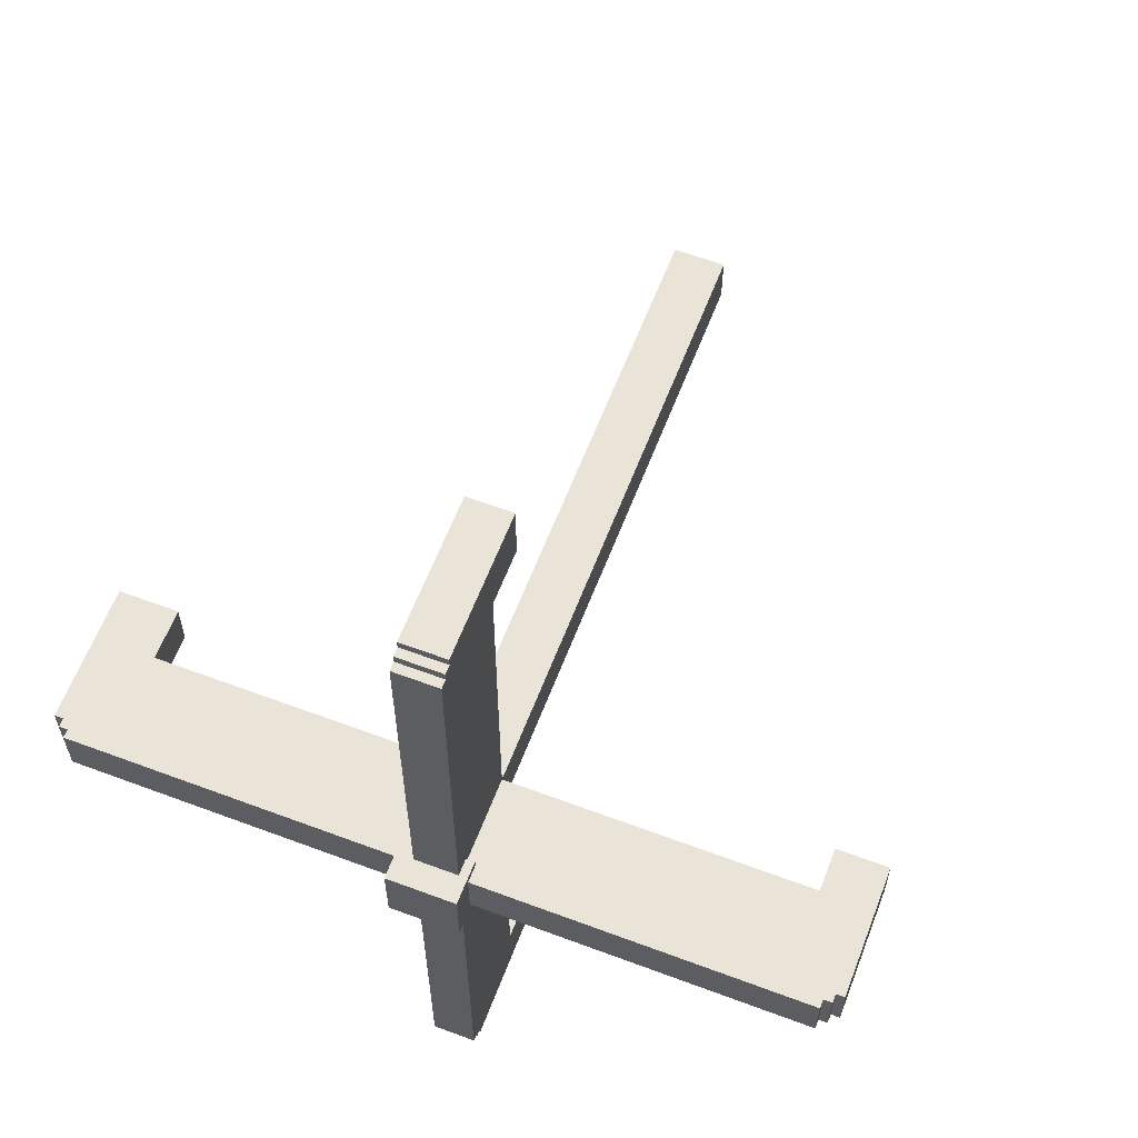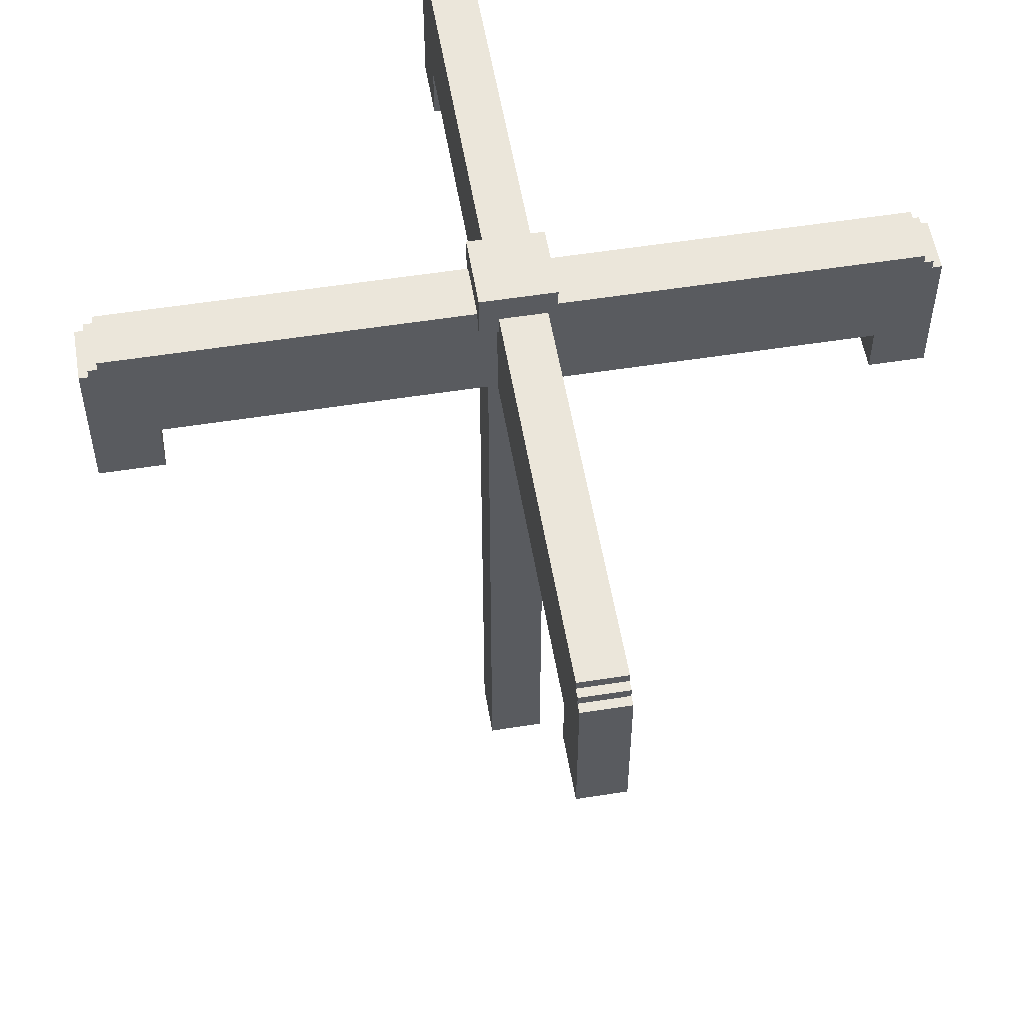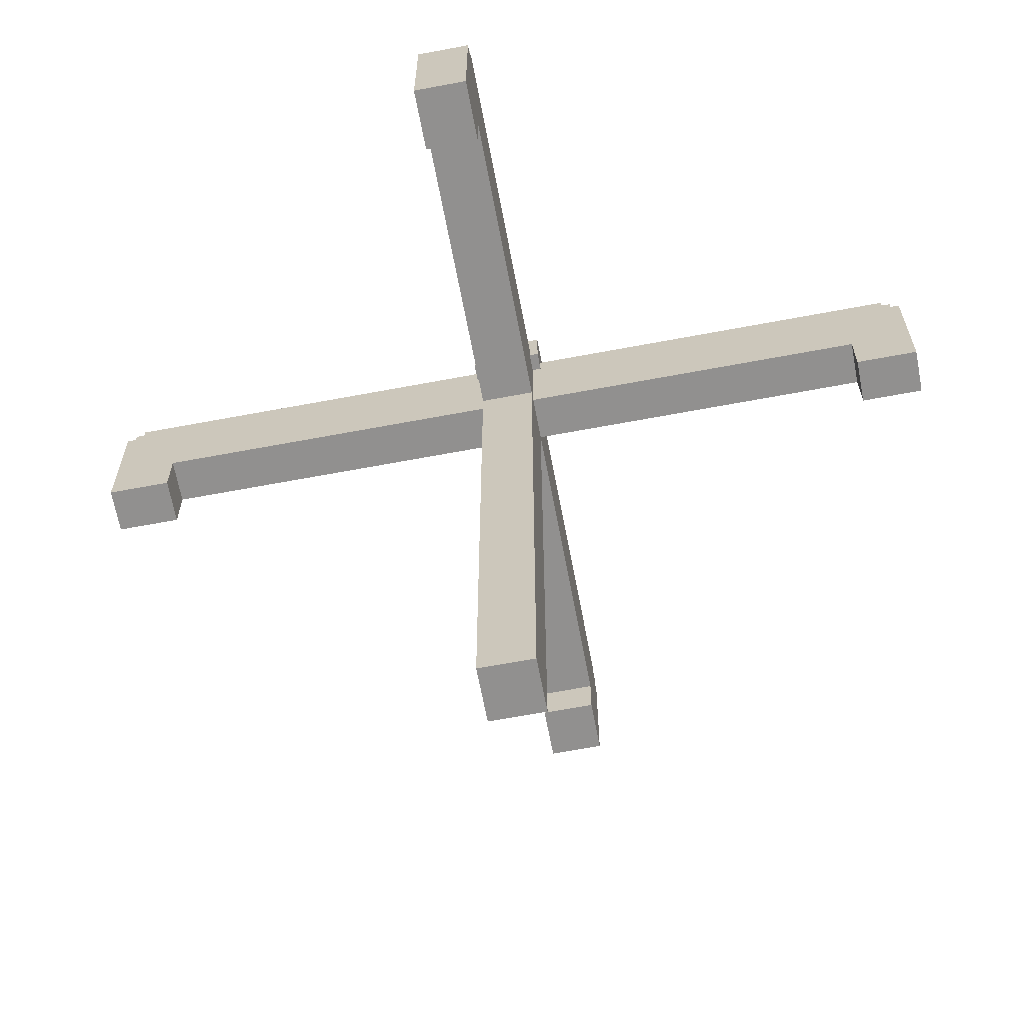
<metadata>
{"format":"obj","ext":"obj","renderer":"f3d","projection":"perspective","resolution":1024,"background":"white","views":[{"elev":61.2,"azim":-159.1,"up":"+Z"},{"elev":54.9,"azim":170.5,"up":"+Y"},{"elev":-65.7,"azim":100.7,"up":"+Y"}]}
</metadata>
<code>
o
v -4 6.5 0.5
v -4 6.5 -0.1
v -4 8 0.5
v -4 8 -0.1
v -3.9 8 0.5
v -3.9 8 -0.1
v -3.9 8.1 0.5
v -3.9 8.1 -0.1
v -3.8 8.1 0.5
v -3.8 8.1 -0.1
v -3.8 8.2 0.5
v -3.8 8.2 -0.1
v 0 8 0.6
v 0 8 0.5
v 0 8 -0.1
v 0 8 -0.2
v 0 8.2 0.5
v 0 8.2 -0.1
v 0 8.5 0.6
v 0 8.5 -0.2
v 0.1 0 0.5
v 0.1 0 -0.1
v 0.1 0.7 0.5
v 0.1 0.7 -0.1
v 0.1 0.9 0.5
v 0.1 0.9 -0.1
v 0.1 2 0.5
v 0.1 2 -0.1
v 0.1 2.2 0.5
v 0.1 2.2 -0.1
v 0.1 3.2 0.5
v 0.1 3.2 -0.1
v 0.1 3.4 0.5
v 0.1 3.4 -0.1
v 0.1 4.3 0.5
v 0.1 4.3 -0.1
v 0.1 4.5 0.5
v 0.1 4.5 -0.1
v 0.1 5.5 0.5
v 0.1 5.5 -0.1
v 0.1 5.7 0.5
v 0.1 5.7 -0.1
v 0.1 6.4 5.1
v 0.1 6.4 4.4
v 0.1 6.4 -4
v 0.1 6.4 -4.7
v 0.1 6.5 5
v 0.1 6.5 4.5
v 0.1 6.5 -4.1
v 0.1 6.5 -4.6
v 0.1 7 4.5
v 0.1 7 4.4
v 0.1 7 0.5
v 0.1 7 -0.1
v 0.1 7 -4
v 0.1 7 -4.1
v 0.1 7.1 4.4
v 0.1 7.1 0.7
v 0.1 7.1 -0.3
v 0.1 7.1 -4
v 0.1 7.2 0.7
v 0.1 7.2 0.6
v 0.1 7.2 -0.2
v 0.1 7.2 -0.3
v 0.1 8 5.1
v 0.1 8 5
v 0.1 8 4.9
v 0.1 8 0.7
v 0.1 8 0.6
v 0.1 8 0.5
v 0.1 8 -0.1
v 0.1 8 -0.2
v 0.1 8 -0.3
v 0.1 8 -4.5
v 0.1 8 -4.6
v 0.1 8 -4.7
v 0.1 8.1 5
v 0.1 8.1 4.9
v 0.1 8.1 0.7
v 0.1 8.1 -0.3
v 0.1 8.1 -4.5
v 0.1 8.1 -4.6
v 0.1 8.2 4.9
v 0.1 8.2 0.6
v 0.1 8.2 -0.2
v 0.1 8.2 -4.5
v 4.1 6.4 0.5
v 4.1 6.4 -0.1
v 4.1 7 0.5
v 4.1 7 -0.1
v -3.4 6.5 0.5
v -3.4 6.5 -0.1
v -3.4 7 0.5
v -3.4 7 -0.1
v 0.6 6.4 5.1
v 0.6 6.4 4.4
v 0.6 6.4 -4
v 0.6 6.4 -4.7
v 0.6 6.5 5
v 0.6 6.5 4.5
v 0.6 6.5 -4.1
v 0.6 6.5 -4.6
v 0.6 7 4.5
v 0.6 7 4.4
v 0.6 7 0.5
v 0.6 7 -0.1
v 0.6 7 -4
v 0.6 7 -4.1
v 0.6 7.1 4.4
v 0.6 7.1 0.7
v 0.6 7.1 -0.3
v 0.6 7.1 -4
v 0.6 7.2 0.7
v 0.6 7.2 0.6
v 0.6 7.2 -0.2
v 0.6 7.2 -0.3
v 0.6 8 5.1
v 0.6 8 5
v 0.6 8 4.9
v 0.6 8 0.7
v 0.6 8 0.6
v 0.6 8 0.5
v 0.6 8 -0.1
v 0.6 8 -0.2
v 0.6 8 -0.3
v 0.6 8 -4.5
v 0.6 8 -4.6
v 0.6 8 -4.7
v 0.6 8.1 5
v 0.6 8.1 4.9
v 0.6 8.1 0.7
v 0.6 8.1 -0.3
v 0.6 8.1 -4.5
v 0.6 8.1 -4.6
v 0.6 8.2 4.9
v 0.6 8.2 0.6
v 0.6 8.2 -0.2
v 0.6 8.2 -4.5
v 0.7 0 0.5
v 0.7 0 -0.1
v 0.7 0.7 0.5
v 0.7 0.7 -0.1
v 0.7 0.9 0.5
v 0.7 0.9 -0.1
v 0.7 2 0.5
v 0.7 2 -0.1
v 0.7 2.2 0.5
v 0.7 2.2 -0.1
v 0.7 3.2 0.5
v 0.7 3.2 -0.1
v 0.7 3.4 0.5
v 0.7 3.4 -0.1
v 0.7 4.3 0.5
v 0.7 4.3 -0.1
v 0.7 4.5 0.5
v 0.7 4.5 -0.1
v 0.7 5.5 0.5
v 0.7 5.5 -0.1
v 0.7 5.7 0.5
v 0.7 5.7 -0.1
v 0.7 7 0.5
v 0.7 7 -0.1
v 0.8 8 0.6
v 0.8 8 0.5
v 0.8 8 -0.1
v 0.8 8 -0.2
v 0.8 8.2 0.5
v 0.8 8.2 -0.1
v 0.8 8.5 0.6
v 0.8 8.5 -0.2
v 4.6 8.1 0.5
v 4.6 8.1 -0.1
v 4.6 8.2 0.5
v 4.6 8.2 -0.1
v 4.7 8 0.5
v 4.7 8 -0.1
v 4.7 8.1 0.5
v 4.7 8.1 -0.1
v 4.8 6.4 0.5
v 4.8 6.4 -0.1
v 4.8 8 0.5
v 4.8 8 -0.1
v 0.1 6.4 5.1
v 0.1 8 5.1
v 0.6 6.4 5.1
v 0.6 8 5.1
v 0.1 8 5
v 0.1 8.1 5
v 0.6 8 5
v 0.6 8.1 5
v 0.1 8.1 4.9
v 0.1 8.2 4.9
v 0.6 8.1 4.9
v 0.6 8.2 4.9
v 0 8 0.6
v 0 8.5 0.6
v 0.1 8 0.6
v 0.1 8.2 0.6
v 0.6 8 0.6
v 0.6 8.2 0.6
v 0.8 8 0.6
v 0.8 8.5 0.6
v -4 6.5 0.5
v -4 8 0.5
v -3.9 6.6 0.5
v -3.9 8 0.5
v -3.9 8.1 0.5
v -3.8 8 0.5
v -3.8 8.1 0.5
v -3.8 8.2 0.5
v -3.5 6.6 0.5
v -3.5 7 0.5
v -3.4 6.5 0.5
v -3.4 7 0.5
v -3.4 7.1 0.5
v -0.1 7.1 0.5
v -0.1 7.2 0.5
v -0.1 8 0.5
v -0.1 8.1 0.5
v 0 7.2 0.5
v 0 8 0.5
v 0 8.2 0.5
v 0.1 0 0.5
v 0.1 0.7 0.5
v 0.1 0.9 0.5
v 0.1 2 0.5
v 0.1 2.2 0.5
v 0.1 3.2 0.5
v 0.1 3.4 0.5
v 0.1 4.3 0.5
v 0.1 4.5 0.5
v 0.1 5.5 0.5
v 0.1 5.7 0.5
v 0.1 7 0.5
v 0.1 8 0.5
v 0.6 7 0.5
v 0.6 8 0.5
v 0.7 0 0.5
v 0.7 0.7 0.5
v 0.7 0.9 0.5
v 0.7 2 0.5
v 0.7 2.2 0.5
v 0.7 3.2 0.5
v 0.7 3.4 0.5
v 0.7 4.3 0.5
v 0.7 4.5 0.5
v 0.7 5.5 0.5
v 0.7 5.7 0.5
v 0.7 7 0.5
v 0.7 7.2 0.5
v 0.7 7.9 0.5
v 0.8 7.1 0.5
v 0.8 7.2 0.5
v 0.8 7.9 0.5
v 0.8 8 0.5
v 0.8 8.2 0.5
v 0.9 8 0.5
v 0.9 8.1 0.5
v 4.1 6.4 0.5
v 4.1 7 0.5
v 4.1 7.1 0.5
v 4.2 6.5 0.5
v 4.2 7 0.5
v 4.6 8 0.5
v 4.6 8.1 0.5
v 4.6 8.2 0.5
v 4.7 6.5 0.5
v 4.7 8 0.5
v 4.7 8.1 0.5
v 4.8 6.4 0.5
v 4.8 8 0.5
v 0.1 6.4 -4
v 0.1 7 -4
v 0.6 6.4 -4
v 0.6 7 -4
v 0.1 6.4 4.4
v 0.1 7 4.4
v 0.6 6.4 4.4
v 0.6 7 4.4
v -4 6.5 -0.1
v -4 8 -0.1
v -3.9 6.6 -0.1
v -3.9 8 -0.1
v -3.9 8.1 -0.1
v -3.8 8 -0.1
v -3.8 8.1 -0.1
v -3.8 8.2 -0.1
v -3.5 6.6 -0.1
v -3.5 7 -0.1
v -3.4 6.5 -0.1
v -3.4 7 -0.1
v -3.4 7.1 -0.1
v -0.1 7.1 -0.1
v -0.1 7.2 -0.1
v -0.1 8 -0.1
v -0.1 8.1 -0.1
v 0 7.2 -0.1
v 0 8 -0.1
v 0 8.2 -0.1
v 0.1 0 -0.1
v 0.1 0.7 -0.1
v 0.1 0.9 -0.1
v 0.1 2 -0.1
v 0.1 2.2 -0.1
v 0.1 3.2 -0.1
v 0.1 3.4 -0.1
v 0.1 4.3 -0.1
v 0.1 4.5 -0.1
v 0.1 5.5 -0.1
v 0.1 5.7 -0.1
v 0.1 7 -0.1
v 0.1 8 -0.1
v 0.6 7 -0.1
v 0.6 8 -0.1
v 0.7 0 -0.1
v 0.7 0.7 -0.1
v 0.7 0.9 -0.1
v 0.7 2 -0.1
v 0.7 2.2 -0.1
v 0.7 3.2 -0.1
v 0.7 3.4 -0.1
v 0.7 4.3 -0.1
v 0.7 4.5 -0.1
v 0.7 5.5 -0.1
v 0.7 5.7 -0.1
v 0.7 7 -0.1
v 0.7 7.2 -0.1
v 0.7 7.9 -0.1
v 0.8 7.1 -0.1
v 0.8 7.2 -0.1
v 0.8 7.9 -0.1
v 0.8 8 -0.1
v 0.8 8.2 -0.1
v 0.9 8 -0.1
v 0.9 8.1 -0.1
v 4.1 6.4 -0.1
v 4.1 7 -0.1
v 4.1 7.1 -0.1
v 4.2 6.5 -0.1
v 4.2 7 -0.1
v 4.6 8 -0.1
v 4.6 8.1 -0.1
v 4.6 8.2 -0.1
v 4.7 6.5 -0.1
v 4.7 8 -0.1
v 4.7 8.1 -0.1
v 4.8 6.4 -0.1
v 4.8 8 -0.1
v 0 8 -0.2
v 0 8.5 -0.2
v 0.1 8 -0.2
v 0.1 8.2 -0.2
v 0.6 8 -0.2
v 0.6 8.2 -0.2
v 0.8 8 -0.2
v 0.8 8.5 -0.2
v 0.1 8.1 -4.5
v 0.1 8.2 -4.5
v 0.6 8.1 -4.5
v 0.6 8.2 -4.5
v 0.1 8 -4.6
v 0.1 8.1 -4.6
v 0.6 8 -4.6
v 0.6 8.1 -4.6
v 0.1 6.4 -4.7
v 0.1 8 -4.7
v 0.6 6.4 -4.7
v 0.6 8 -4.7
v 0.1 0 0.5
v 0.7 0 0.5
v 0.1 0 -0.1
v 0.7 0 -0.1
v 0.1 6.4 5.1
v 0.6 6.4 5.1
v 0.1 6.4 4.4
v 0.6 6.4 4.4
v 4.1 6.4 0.5
v 4.8 6.4 0.5
v 4.1 6.4 -0.1
v 4.8 6.4 -0.1
v 0.1 6.4 -4
v 0.6 6.4 -4
v 0.1 6.4 -4.7
v 0.6 6.4 -4.7
v -4 6.5 0.5
v -3.4 6.5 0.5
v -4 6.5 -0.1
v -3.4 6.5 -0.1
v 0.1 7 4.4
v 0.6 7 4.4
v -3.4 7 0.5
v 0.1 7 0.5
v 0.6 7 0.5
v 0.7 7 0.5
v 4.1 7 0.5
v -3.4 7 -0.1
v 0.1 7 -0.1
v 0.6 7 -0.1
v 0.7 7 -0.1
v 4.1 7 -0.1
v 0.1 7 -4
v 0.6 7 -4
v 0 8 0.6
v 0.1 8 0.6
v 0.6 8 0.6
v 0.8 8 0.6
v 0 8 0.5
v 0.1 8 0.5
v 0.6 8 0.5
v 0.8 8 0.5
v 0 8 -0.1
v 0.1 8 -0.1
v 0.6 8 -0.1
v 0.8 8 -0.1
v 0 8 -0.2
v 0.1 8 -0.2
v 0.6 8 -0.2
v 0.8 8 -0.2
v 0.1 8 5.1
v 0.6 8 5.1
v 0.1 8 5
v 0.6 8 5
v -4 8 0.5
v -3.9 8 0.5
v 4.7 8 0.5
v 4.8 8 0.5
v -4 8 -0.1
v -3.9 8 -0.1
v 4.7 8 -0.1
v 4.8 8 -0.1
v 0.1 8 -4.6
v 0.6 8 -4.6
v 0.1 8 -4.7
v 0.6 8 -4.7
v 0.1 8.1 5
v 0.6 8.1 5
v 0.1 8.1 4.9
v 0.6 8.1 4.9
v -3.9 8.1 0.5
v -3.8 8.1 0.5
v 4.6 8.1 0.5
v 4.7 8.1 0.5
v -3.9 8.1 -0.1
v -3.8 8.1 -0.1
v 4.6 8.1 -0.1
v 4.7 8.1 -0.1
v 0.1 8.1 -4.5
v 0.6 8.1 -4.5
v 0.1 8.1 -4.6
v 0.6 8.1 -4.6
v 0.1 8.2 4.9
v 0.6 8.2 4.9
v 0.1 8.2 0.6
v 0.6 8.2 0.6
v -3.8 8.2 0.5
v 0 8.2 0.5
v 0.8 8.2 0.5
v 4.6 8.2 0.5
v -3.8 8.2 -0.1
v 0 8.2 -0.1
v 0.8 8.2 -0.1
v 4.6 8.2 -0.1
v 0.1 8.2 -0.2
v 0.6 8.2 -0.2
v 0.1 8.2 -4.5
v 0.6 8.2 -4.5
v 0 8.5 0.6
v 0.8 8.5 0.6
v 0 8.5 -0.2
v 0.8 8.5 -0.2
f 3 2 1
f 4 2 3
f 7 6 5
f 8 6 7
f 11 10 9
f 12 10 11
f 17 14 13
f 18 16 15
f 19 17 13
f 19 18 17
f 20 16 18
f 20 18 19
f 23 22 21
f 24 22 23
f 25 24 23
f 26 24 25
f 27 26 25
f 28 26 27
f 29 28 27
f 30 28 29
f 31 30 29
f 32 30 31
f 33 32 31
f 34 32 33
f 35 34 33
f 36 34 35
f 37 36 35
f 38 36 37
f 39 38 37
f 40 38 39
f 41 40 39
f 42 40 41
f 47 44 43
f 48 44 47
f 49 46 45
f 50 46 49
f 51 44 48
f 51 48 47
f 52 44 51
f 53 42 41
f 54 42 53
f 55 49 45
f 56 50 49
f 56 49 55
f 57 52 51
f 57 53 52
f 58 53 57
f 59 55 54
f 60 56 55
f 60 55 59
f 61 53 58
f 61 58 57
f 62 53 61
f 63 59 54
f 64 60 59
f 64 59 63
f 65 47 43
f 66 51 47
f 66 47 65
f 66 57 51
f 66 61 57
f 66 62 61
f 67 62 66
f 68 62 67
f 69 53 62
f 69 62 68
f 70 53 69
f 71 63 54
f 72 64 63
f 72 63 71
f 73 60 64
f 73 64 72
f 74 50 56
f 74 60 73
f 74 56 60
f 75 46 50
f 75 50 74
f 76 46 75
f 77 67 66
f 78 68 67
f 78 67 77
f 79 69 68
f 79 68 78
f 80 74 73
f 80 73 72
f 81 75 74
f 81 74 80
f 82 75 81
f 83 79 78
f 84 69 79
f 84 79 83
f 85 81 80
f 85 80 72
f 86 81 85
f 89 88 87
f 90 88 89
f 91 92 93
f 93 92 94
f 95 96 99
f 99 96 100
f 97 98 101
f 101 98 102
f 100 96 103
f 99 100 103
f 103 96 104
f 97 101 107
f 101 102 108
f 107 101 108
f 104 105 109
f 103 104 109
f 109 105 110
f 106 107 111
f 107 108 112
f 111 107 112
f 110 105 113
f 109 110 113
f 113 105 114
f 106 111 115
f 111 112 116
f 115 111 116
f 95 99 117
f 99 103 118
f 117 99 118
f 103 109 118
f 109 113 118
f 113 114 118
f 118 114 119
f 119 114 120
f 114 105 121
f 120 114 121
f 121 105 122
f 106 115 123
f 115 116 124
f 123 115 124
f 116 112 125
f 124 116 125
f 112 108 126
f 125 112 126
f 108 102 126
f 102 98 127
f 126 102 127
f 127 98 128
f 118 119 129
f 119 120 130
f 129 119 130
f 120 121 131
f 130 120 131
f 125 126 132
f 124 125 132
f 126 127 133
f 132 126 133
f 133 127 134
f 130 131 135
f 131 121 136
f 135 131 136
f 132 133 137
f 124 132 137
f 137 133 138
f 139 140 141
f 141 140 142
f 141 142 143
f 143 142 144
f 143 144 145
f 145 144 146
f 145 146 147
f 147 146 148
f 147 148 149
f 149 148 150
f 149 150 151
f 151 150 152
f 151 152 153
f 153 152 154
f 153 154 155
f 155 154 156
f 155 156 157
f 157 156 158
f 157 158 159
f 159 158 160
f 159 160 161
f 161 160 162
f 163 164 167
f 165 166 168
f 163 167 169
f 167 168 169
f 168 166 170
f 169 168 170
f 171 172 173
f 173 172 174
f 175 176 177
f 177 176 178
f 179 180 181
f 181 180 182
f 185 184 183
f 186 184 185
f 189 188 187
f 190 188 189
f 193 192 191
f 194 192 193
f 197 196 195
f 198 196 197
f 200 196 198
f 201 200 199
f 202 196 200
f 202 200 201
f 205 204 203
f 206 204 205
f 208 206 205
f 208 207 206
f 209 207 208
f 211 205 203
f 211 208 205
f 211 209 208
f 212 209 211
f 213 211 203
f 213 212 211
f 214 209 212
f 214 212 213
f 215 209 214
f 216 209 215
f 216 215 214
f 217 209 216
f 218 209 217
f 219 210 209
f 219 209 218
f 220 218 217
f 220 217 216
f 221 219 218
f 221 218 220
f 222 210 219
f 222 219 221
f 234 221 220
f 234 216 214
f 234 220 216
f 235 221 234
f 236 234 233
f 238 224 223
f 239 225 224
f 239 224 238
f 240 226 225
f 240 225 239
f 241 227 226
f 241 226 240
f 242 228 227
f 242 227 241
f 243 229 228
f 243 228 242
f 244 230 229
f 244 229 243
f 245 231 230
f 245 230 244
f 246 232 231
f 246 231 245
f 247 233 232
f 247 232 246
f 248 236 233
f 248 233 247
f 249 237 236
f 249 236 248
f 250 237 249
f 251 237 250
f 252 250 249
f 253 251 250
f 253 250 252
f 254 237 251
f 254 251 253
f 255 237 254
f 257 253 252
f 257 256 255
f 257 254 253
f 257 255 254
f 258 256 257
f 260 252 249
f 261 257 252
f 261 258 257
f 261 252 260
f 262 260 259
f 263 261 260
f 263 260 262
f 264 258 261
f 264 261 263
f 264 263 262
f 265 256 258
f 265 258 264
f 266 256 265
f 267 264 262
f 267 262 259
f 268 265 264
f 268 264 267
f 269 265 268
f 270 267 259
f 270 268 267
f 271 268 270
f 274 273 272
f 275 273 274
f 276 277 278
f 278 277 279
f 280 281 282
f 282 281 283
f 282 283 285
f 283 284 285
f 285 284 286
f 280 282 288
f 282 285 288
f 285 286 288
f 288 286 289
f 280 288 290
f 288 289 290
f 289 286 291
f 290 289 291
f 291 286 292
f 292 286 293
f 291 292 293
f 293 286 294
f 294 286 295
f 286 287 296
f 295 286 296
f 294 295 297
f 293 294 297
f 295 296 298
f 297 295 298
f 296 287 299
f 298 296 299
f 297 298 311
f 291 293 311
f 293 297 311
f 311 298 312
f 310 311 313
f 300 301 315
f 301 302 316
f 315 301 316
f 302 303 317
f 316 302 317
f 303 304 318
f 317 303 318
f 304 305 319
f 318 304 319
f 305 306 320
f 319 305 320
f 306 307 321
f 320 306 321
f 307 308 322
f 321 307 322
f 308 309 323
f 322 308 323
f 309 310 324
f 323 309 324
f 310 313 325
f 324 310 325
f 313 314 326
f 325 313 326
f 326 314 327
f 327 314 328
f 326 327 329
f 327 328 330
f 329 327 330
f 328 314 331
f 330 328 331
f 331 314 332
f 329 330 334
f 332 333 334
f 330 331 334
f 331 332 334
f 334 333 335
f 326 329 337
f 329 334 338
f 334 335 338
f 337 329 338
f 336 337 339
f 337 338 340
f 339 337 340
f 338 335 341
f 340 338 341
f 339 340 341
f 335 333 342
f 341 335 342
f 342 333 343
f 339 341 344
f 336 339 344
f 341 342 345
f 344 341 345
f 345 342 346
f 336 344 347
f 344 345 347
f 347 345 348
f 349 350 351
f 351 350 352
f 352 350 354
f 353 354 355
f 354 350 356
f 355 354 356
f 357 358 359
f 359 358 360
f 361 362 363
f 363 362 364
f 365 366 367
f 367 366 368
f 371 370 369
f 372 370 371
f 375 374 373
f 376 374 375
f 379 378 377
f 380 378 379
f 383 382 381
f 384 382 383
f 387 386 385
f 388 386 387
f 392 390 389
f 393 390 392
f 396 392 391
f 397 392 396
f 399 395 394
f 400 395 399
f 401 398 397
f 402 398 401
f 407 404 403
f 408 404 407
f 409 406 405
f 410 406 409
f 415 412 411
f 416 412 415
f 417 414 413
f 418 414 417
f 419 420 421
f 421 420 422
f 423 424 427
f 427 424 428
f 425 426 429
f 429 426 430
f 431 432 433
f 433 432 434
f 435 436 437
f 437 436 438
f 439 440 443
f 443 440 444
f 441 442 445
f 445 442 446
f 447 448 449
f 449 448 450
f 451 452 453
f 453 452 454
f 455 456 459
f 459 456 460
f 457 458 461
f 461 458 462
f 463 464 465
f 465 464 466
f 467 468 469
f 469 468 470

</code>
